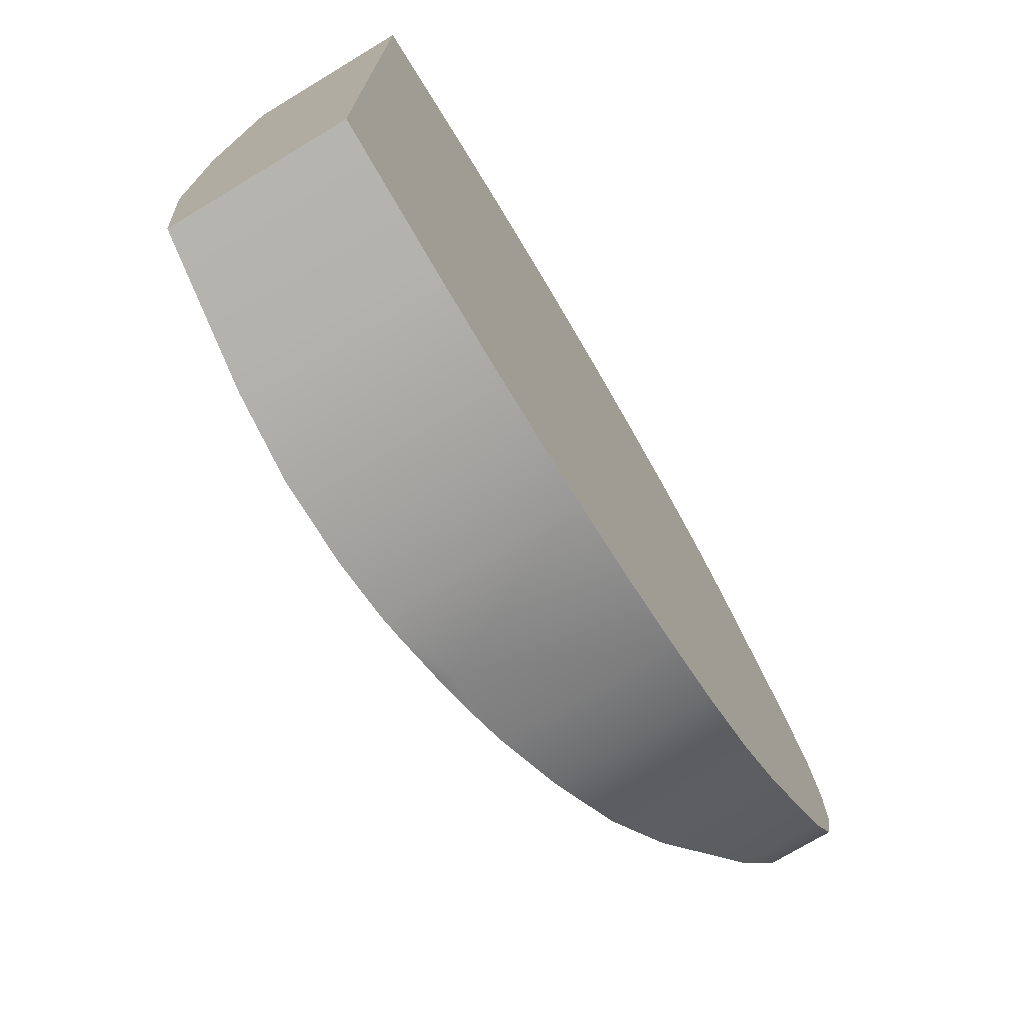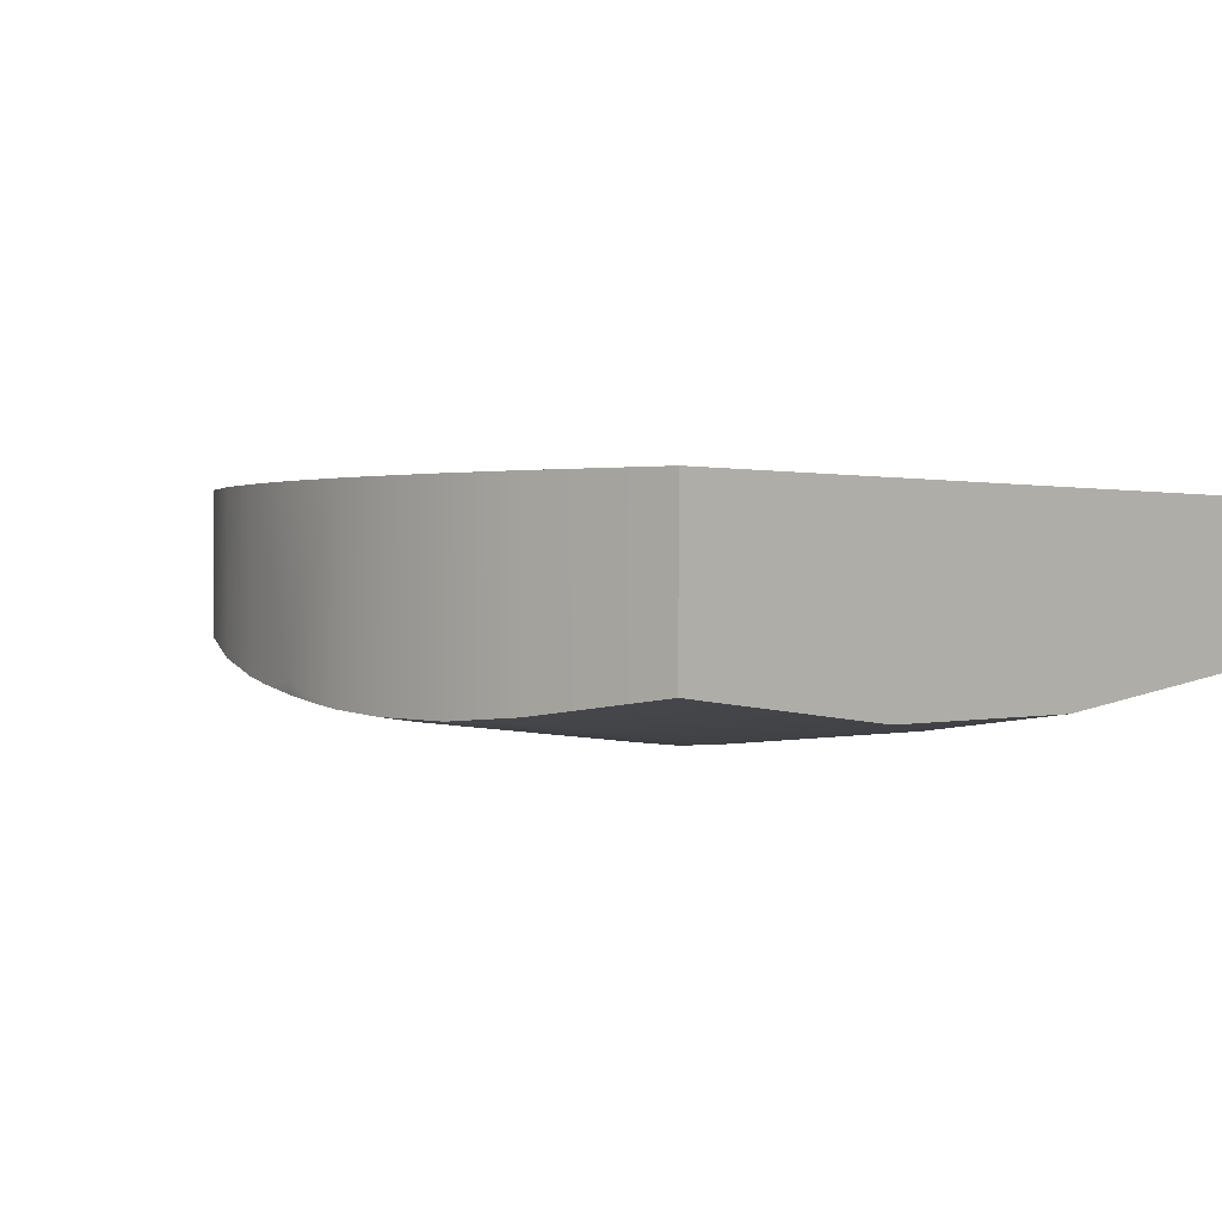
<metadata>
{"format":"obj","ext":"obj","renderer":"f3d","projection":"perspective","resolution":1024,"background":"white","views":[{"elev":-73.8,"azim":120.8,"up":"+Z"},{"elev":0.4,"azim":44.2,"up":"+Y"}]}
</metadata>
<code>
o Cube.001_Cube.002
v 0.8072 -0.2448 -0.1937
v 0.8078 -0.1394 -0.1937
v 0.5809 -0.2621 0.04524
v 0.8072 -0.2448 0.2816
v 0.8078 -0.1394 0.2816
v 0.5789 -0.2615 0.06155
v 0.8071 -0.2632 0.1232
v 0.5729 -0.26 0.07732
v 0.8071 -0.2632 -0.03525
v 0.8078 -0.1394 -0.03525
v 0.5631 -0.2576 0.09205
v 0.8078 -0.1394 0.1232
v 0.2595 -0.173 0.02508
v 0.2595 -0.173 0.06286
v 0.5499 -0.2542 0.1053
v 0.2597 -0.1366 0.06286
v 0.5336 -0.2501 0.1165
v 0.2597 -0.1366 0.02508
v 0.6708 -0.1387 -0.04267
v 0.6708 -0.1387 0.1306
v 0.5149 -0.2454 0.1255
v 0.5337 -0.138 -0.03945
v 0.4942 -0.2402 0.1319
v 0.5337 -0.138 0.1274
v 0.3967 -0.1373 -0.02277
v 0.3967 -0.1373 0.1107
v 0.4723 -0.2346 0.1354
v 0.4499 -0.229 0.1361
v 0.2942 -0.1857 -0.04905
v 0.2697 -0.1767 -0.01228
v 0.2944 -0.1367 -0.04905
v 0.4277 -0.2234 0.1338
v 0.4064 -0.218 0.1287
v 0.2699 -0.1366 -0.01228
v 0.2942 -0.1857 0.137
v 0.3867 -0.213 0.1209
v 0.2697 -0.1767 0.1002
v 0.3691 -0.2086 0.1106
v 0.2944 -0.1367 0.137
v 0.3544 -0.2049 0.09821
v 0.2699 -0.1366 0.1002
v 0.62 -0.2594 -0.2124
v 0.343 -0.202 0.0841
v 0.7198 -0.2563 -0.2079
v 0.67 -0.2599 -0.2126
v 0.486 -0.2431 -0.189
v 0.3351 -0.2 0.06874
v 0.5833 -0.2569 -0.2098
v 0.3312 -0.199 0.05261
v 0.3617 -0.2105 -0.1199
v 0.4434 -0.2337 -0.1735
v 0.3312 -0.199 0.03623
v 0.4 -0.2226 -0.1506
v 0.4439 -0.1375 -0.1735
v 0.362 -0.1371 -0.1199
v 0.3353 -0.2 0.02012
v 0.3967 -0.1373 -0.106
v 0.3432 -0.202 0.004809
v 0.4004 -0.1373 -0.1506
v 0.5839 -0.1382 -0.2098
v 0.4865 -0.1377 -0.189
v 0.3548 -0.205 -0.009217
v 0.5337 -0.138 -0.156
v 0.3696 -0.2087 -0.02151
v 0.5346 -0.138 -0.2023
v 0.7204 -0.1389 -0.2079
v 0.6206 -0.1384 -0.2124
v 0.3871 -0.2131 -0.03166
v 0.6708 -0.1387 -0.1657
v 0.6706 -0.1387 -0.2126
v 0.4069 -0.2181 -0.03936
v 0.4434 -0.2337 0.2614
v 0.3617 -0.2105 0.2078
v 0.4282 -0.2235 -0.04435
v 0.4 -0.2226 0.2386
v 0.4505 -0.2291 -0.04648
v 0.5833 -0.2569 0.2978
v 0.486 -0.2431 0.277
v 0.7198 -0.2563 0.2958
v 0.4729 -0.2348 -0.04567
v 0.62 -0.2594 0.3004
v 0.4947 -0.2403 -0.04195
v 0.67 -0.2599 0.3005
v 0.6206 -0.1384 0.3004
v 0.7204 -0.1389 0.2958
v 0.5154 -0.2455 -0.03545
v 0.6708 -0.1387 0.2536
v 0.534 -0.2502 -0.02636
v 0.6706 -0.1387 0.3005
v 0.4865 -0.1377 0.277
v 0.5502 -0.2543 -0.01499
v 0.5839 -0.1382 0.2978
v 0.5337 -0.138 0.244
v 0.5634 -0.2576 -0.001691
v 0.5346 -0.138 0.2902
v 0.362 -0.1371 0.2078
v 0.5731 -0.2601 0.0131
v 0.4439 -0.1375 0.2614
v 0.3967 -0.1373 0.1939
v 0.579 -0.2616 0.02891
v 0.4004 -0.1373 0.2386
v 0.7021 -0.277 0.1289
v 0.6342 -0.2787 0.1298
v 0.6689 -0.2792 0.1299
v 0.6342 -0.2787 -0.04183
v 0.7021 -0.277 -0.04093
v 0.6689 -0.2792 -0.04191
v 0.5683 -0.2742 0.1282
v 0.5351 -0.2707 0.1266
v 0.5683 -0.2742 -0.04027
v 0.5351 -0.2707 -0.03868
v 0.7015 -0.2605 -0.1942
v 0.6345 -0.2618 -0.2003
v 0.67 -0.2624 -0.1992
v 0.6689 -0.2638 -0.1862
v 0.5681 -0.2574 -0.1951
v 0.5063 -0.2497 -0.1771
v 0.5355 -0.2556 -0.1758
v 0.5684 -0.2552 -0.2075
v 0.5066 -0.2466 -0.1947
v 0.5341 -0.243 -0.2023
v 0.536 -0.2511 -0.2016
v 0.4221 -0.2317 -0.1463
v 0.3795 -0.2202 -0.1166
v 0.3991 -0.2241 -0.1424
v 0.3989 -0.2273 -0.124
v 0.3795 -0.2202 0.2046
v 0.4221 -0.2317 0.2343
v 0.3991 -0.2241 0.2304
v 0.3989 -0.2273 0.212
v 0.5063 -0.2497 0.265
v 0.5681 -0.2574 0.2831
v 0.5355 -0.2556 0.2638
v 0.5066 -0.2466 0.2826
v 0.5684 -0.2552 0.2955
v 0.5341 -0.243 0.2902
v 0.536 -0.2511 0.2895
v 0.6345 -0.2618 0.2883
v 0.7015 -0.2605 0.2822
v 0.67 -0.2624 0.2872
v 0.6689 -0.2638 0.2742
v 0.329 -0.2077 0.03623
v 0.3328 -0.2097 0.02012
v 0.3327 -0.2096 0.06874
v 0.3401 -0.2133 0.08411
v 0.3474 -0.217 0.09362
v 0.329 -0.2077 0.05261
v 0.3489 -0.2178 -0.006199
v 0.3403 -0.2135 0.00481
v 0.4451 -0.2504 -0.04648
v 0.4676 -0.2557 -0.04567
v 0.4343 -0.2479 -0.04545
v 0.5048 -0.2655 -0.03709
v 0.4894 -0.2613 -0.04195
v 0.4235 -0.2452 -0.04441
v 0.5048 -0.2653 0.127
v 0.489 -0.261 0.1319
v 0.4446 -0.25 0.1361
v 0.4671 -0.2554 0.1354
v 0.4352 -0.248 0.1351
v 0.4234 -0.245 0.1339
v 0.5683 -0.2742 0.01134
v 0.5757 -0.2747 0.02891
v 0.5695 -0.2743 0.0131
v 0.5693 -0.2743 0.07732
v 0.5683 -0.2742 0.07876
v 0.5755 -0.2747 0.06155
v 0.5777 -0.2749 0.04524
v 0.3802 -0.2316 0.1199
v 0.3652 -0.2252 0.1108
v 0.351 -0.2186 0.09821
v 0.365 -0.2251 0.1106
v 0.3802 -0.2318 -0.03049
v 0.3666 -0.226 -0.02229
v 0.3653 -0.2254 -0.0215
v 0.3513 -0.2188 -0.009216
v 0.5101 -0.2665 -0.03545
v 0.5075 -0.2661 -0.03624
v 0.5291 -0.2697 -0.02636
v 0.5351 -0.2707 -0.02226
v 0.5287 -0.2696 0.1165
v 0.5116 -0.2668 0.1245
v 0.5351 -0.2707 0.1122
v 0.5458 -0.2719 -0.01499
v 0.5594 -0.2733 -0.00169
v 0.5454 -0.2718 0.1053
v 0.5591 -0.2733 0.09205
v 0.4228 -0.2451 -0.04435
v 0.4028 -0.2397 -0.03965
v 0.3995 -0.2388 -0.03857
v 0.4015 -0.2394 -0.03936
v 0.3822 -0.2325 -0.03166
v 0.4189 -0.2437 0.133
v 0.4223 -0.2447 0.1338
v 0.4011 -0.239 0.1287
v 0.3995 -0.2386 0.1281
v 0.3818 -0.2322 0.1209
v 0.505 -0.2655 -0.03702
v 0.5096 -0.2663 0.1255
v 0.5747 -0.2677 0.04522
v 0.5729 -0.2672 0.02948
v 0.5291 -0.2562 0.114
v 0.511 -0.2516 0.1226
v 0.4911 -0.2466 0.1287
v 0.4064 -0.2252 0.1257
v 0.3874 -0.2204 0.1181
v 0.3339 -0.2069 0.05233
v 0.334 -0.2069 0.03654
v 0.5671 -0.2658 0.01424
v 0.5728 -0.2672 0.06095
v 0.567 -0.2657 0.07615
v 0.3705 -0.2161 0.1082
v 0.3564 -0.2125 0.09629
v 0.3455 -0.2098 0.006244
v 0.3567 -0.2126 -0.007278
v 0.3709 -0.2162 -0.01913
v 0.4275 -0.2305 -0.04115
v 0.449 -0.2359 -0.04321
v 0.4916 -0.2467 -0.03884
v 0.5115 -0.2517 -0.03257
v 0.5295 -0.2563 -0.02381
v 0.5578 -0.2634 -2.2e-05
v 0.5575 -0.2633 0.09035
v 0.5448 -0.2601 0.1031
v 0.47 -0.2412 0.1322
v 0.4484 -0.2358 0.1328
v 0.3453 -0.2098 0.0827
v 0.3377 -0.2078 0.06789
v 0.4069 -0.2253 -0.03634
v 0.5451 -0.2602 -0.01284
v 0.427 -0.2304 0.1306
v 0.3379 -0.2079 0.02101
v 0.3879 -0.2205 -0.02892
v 0.4706 -0.2414 -0.04243
v 0.5649 -0.2723 0.04519
v 0.5632 -0.2719 0.03052
v 0.5224 -0.2616 0.1093
v 0.5055 -0.2573 0.1174
v 0.4869 -0.2526 0.1231
v 0.408 -0.2327 0.1202
v 0.3902 -0.2282 0.1132
v 0.3404 -0.2156 0.05183
v 0.3404 -0.2156 0.0371
v 0.5578 -0.2705 0.0163
v 0.5631 -0.2718 0.05986
v 0.5577 -0.2705 0.07404
v 0.3745 -0.2242 0.104
v 0.3613 -0.2209 0.09282
v 0.3512 -0.2183 0.008848
v 0.3616 -0.221 -0.003763
v 0.3749 -0.2243 -0.01481
v 0.4276 -0.2377 -0.03535
v 0.4476 -0.2427 -0.03727
v 0.4874 -0.2527 -0.0332
v 0.506 -0.2574 -0.02735
v 0.5228 -0.2617 -0.01918
v 0.5491 -0.2683 0.003004
v 0.5489 -0.2683 0.08728
v 0.537 -0.2652 0.09916
v 0.4673 -0.2476 0.1263
v 0.4471 -0.2426 0.1269
v 0.351 -0.2183 0.08014
v 0.3439 -0.2165 0.06633
v 0.4084 -0.2328 -0.03087
v 0.5373 -0.2653 -0.008952
v 0.4271 -0.2375 0.1248
v 0.344 -0.2165 0.02261
v 0.3907 -0.2283 -0.02394
v 0.4678 -0.2478 -0.03654
v 0.5501 -0.2752 0.04515
v 0.5486 -0.2748 0.0322
v 0.5126 -0.2657 0.1017
v 0.4977 -0.2619 0.1088
v 0.4813 -0.2578 0.1139
v 0.4116 -0.2402 0.1114
v 0.396 -0.2362 0.1052
v 0.352 -0.2251 0.051
v 0.352 -0.2251 0.038
v 0.5439 -0.2736 0.01965
v 0.5485 -0.2748 0.05809
v 0.5437 -0.2736 0.07061
v 0.3821 -0.2327 0.09701
v 0.3704 -0.2298 0.08718
v 0.3615 -0.2276 0.01307
v 0.3707 -0.2299 0.001945
v 0.3824 -0.2328 -0.007806
v 0.429 -0.2446 -0.02594
v 0.4466 -0.249 -0.02762
v 0.4818 -0.2579 -0.02403
v 0.4981 -0.262 -0.01887
v 0.5129 -0.2658 -0.01166
v 0.5362 -0.2717 0.007917
v 0.536 -0.2716 0.0823
v 0.5255 -0.2689 0.09278
v 0.464 -0.2534 0.1167
v 0.4462 -0.2489 0.1172
v 0.3613 -0.2275 0.07599
v 0.3551 -0.2259 0.0638
v 0.412 -0.2403 -0.02197
v 0.5258 -0.269 -0.002634
v 0.4285 -0.2445 0.1154
v 0.3552 -0.226 0.02522
v 0.3963 -0.2364 -0.01587
v 0.4644 -0.2535 -0.02698
v 0.538 -0.2766 0.04512
v 0.5367 -0.2763 0.03361
v 0.5047 -0.2682 0.09539
v 0.4914 -0.2649 0.1017
v 0.4769 -0.2612 0.1062
v 0.4149 -0.2455 0.104
v 0.401 -0.242 0.09846
v 0.3619 -0.2321 0.05032
v 0.3619 -0.2322 0.03876
v 0.5325 -0.2752 0.02245
v 0.5366 -0.2763 0.05662
v 0.5323 -0.2752 0.06774
v 0.3887 -0.2389 0.09121
v 0.3783 -0.2363 0.08248
v 0.3704 -0.2343 0.01661
v 0.3785 -0.2363 0.006713
v 0.3889 -0.239 -0.001954
v 0.4303 -0.2494 -0.01807
v 0.446 -0.2534 -0.01957
v 0.4772 -0.2613 -0.01638
v 0.4918 -0.2649 -0.01179
v 0.505 -0.2683 -0.005379
v 0.5256 -0.2735 0.01202
v 0.5254 -0.2734 0.07813
v 0.5161 -0.2711 0.08745
v 0.4614 -0.2573 0.1087
v 0.4456 -0.2533 0.1092
v 0.3702 -0.2342 0.07253
v 0.3647 -0.2328 0.06169
v 0.4153 -0.2456 -0.01455
v 0.5164 -0.2712 0.002643
v 0.43 -0.2493 0.1076
v 0.3648 -0.2329 0.0274
v 0.4013 -0.2421 -0.009118
v 0.4618 -0.2574 -0.019
f 142 147 13
f 12 4 7
f 39 26 41
f 31 34 25
f 96 35 73
f 90 72 78
f 2 66 69
f 63 22 19
f 12 20 87
f 4 85 79
f 84 77 81
f 132 108 138
f 116 48 42
f 117 151 150
f 57 25 22
f 9 106 112
f 51 61 46
f 159 131 158
f 66 1 44
f 7 79 139
f 48 67 42
f 103 167 168
f 22 26 24
f 24 26 99
f 19 24 20
f 20 24 93
f 10 20 12
f 25 16 26
f 29 55 50
f 172 170 127
f 124 174 175
f 16 13 14
f 1 10 9
f 10 7 9
f 45 112 114
f 46 120 117
f 119 48 116
f 61 121 46
f 53 123 125
f 75 128 72
f 54 59 57
f 59 55 57
f 60 65 63
f 65 61 63
f 66 70 69
f 70 67 69
f 75 127 129
f 77 135 132
f 134 78 131
f 92 136 77
f 83 138 140
f 84 89 87
f 89 85 87
f 90 95 93
f 95 92 93
f 96 101 99
f 101 98 99
f 13 34 30
f 30 31 29
f 14 41 16
f 37 39 41
f 81 89 84
f 89 79 85
f 83 139 79
f 78 134 136
f 73 101 96
f 75 98 101
f 54 53 59
f 59 50 55
f 53 124 50
f 48 119 121
f 44 70 66
f 70 42 67
f 45 113 42
f 112 115 114
f 115 113 114
f 119 122 121
f 122 120 121
f 123 126 125
f 126 124 125
f 127 130 129
f 130 128 129
f 134 137 136
f 137 135 136
f 138 141 140
f 141 139 140
f 103 107 104
f 107 102 104
f 111 179 177
f 109 181 183
f 185 184 110
f 186 187 108
f 117 122 118
f 122 116 118
f 132 137 133
f 137 131 133
f 189 191 126
f 126 192 173
f 193 194 128
f 130 169 197
f 105 115 107
f 115 106 107
f 111 178 198
f 118 110 111
f 108 133 109
f 109 156 199
f 102 141 104
f 141 103 104
f 7 106 9
f 167 3 168
f 165 6 167
f 8 165 166
f 186 11 187
f 15 186 183
f 199 21 17
f 21 199 156
f 159 23 157
f 158 27 159
f 28 158 160
f 32 194 193
f 33 195 196
f 36 197 169
f 171 38 172
f 40 146 145
f 43 144 47
f 47 147 49
f 52 147 142
f 56 142 143
f 58 143 149
f 148 62 149
f 64 176 175
f 174 173 68
f 71 68 192
f 74 191 189
f 76 74 188
f 80 150 151
f 82 151 154
f 154 153 86
f 88 177 179
f 91 179 180
f 94 184 185
f 97 94 185
f 74 229 71
f 100 164 163
f 3 163 168
f 218 252 217
f 97 222 94
f 68 216 64
f 3 210 200
f 62 214 58
f 28 231 226
f 43 228 227
f 71 233 68
f 100 209 97
f 32 205 231
f 17 203 202
f 64 215 62
f 36 212 206
f 47 207 228
f 21 204 203
f 11 224 223
f 15 202 224
f 40 227 213
f 38 213 212
f 94 230 91
f 56 208 52
f 8 223 211
f 80 218 76
f 33 206 205
f 76 217 74
f 58 232 56
f 82 234 80
f 6 211 210
f 23 225 204
f 86 219 82
f 27 226 225
f 88 220 86
f 3 201 100
f 91 221 88
f 52 207 49
f 247 283 282
f 226 266 261
f 220 254 219
f 231 240 266
f 221 255 220
f 206 247 241
f 209 257 222
f 200 236 201
f 213 262 248
f 200 245 235
f 202 238 237
f 232 243 208
f 223 259 258
f 203 239 238
f 214 267 232
f 224 237 259
f 205 241 240
f 233 251 216
f 204 260 239
f 208 242 207
f 229 268 233
f 225 261 260
f 201 244 209
f 234 253 218
f 227 263 262
f 210 246 245
f 219 269 234
f 228 242 263
f 212 248 247
f 230 256 221
f 217 264 229
f 215 249 214
f 222 265 230
f 216 250 215
f 211 258 246
f 278 312 277
f 265 291 256
f 252 299 264
f 250 284 249
f 257 300 265
f 251 285 250
f 246 293 281
f 253 287 252
f 261 301 296
f 255 289 254
f 266 275 301
f 256 290 255
f 241 282 276
f 244 292 257
f 235 271 236
f 248 297 283
f 235 280 270
f 237 273 272
f 267 278 243
f 258 294 293
f 238 274 273
f 249 302 267
f 259 272 294
f 240 276 275
f 268 286 251
f 239 295 274
f 243 277 242
f 264 303 268
f 260 296 295
f 236 279 244
f 269 288 253
f 262 298 297
f 245 281 280
f 254 304 269
f 263 277 298
f 314 306 315
f 299 338 303
f 295 331 330
f 271 314 279
f 304 323 288
f 297 333 332
f 280 316 315
f 289 339 304
f 298 312 333
f 282 318 317
f 300 326 291
f 287 334 299
f 285 319 284
f 292 335 300
f 286 320 285
f 281 328 316
f 288 322 287
f 296 336 331
f 290 324 289
f 301 310 336
f 291 325 290
f 276 317 311
f 279 327 292
f 270 306 271
f 283 332 318
f 270 315 305
f 272 308 307
f 302 313 278
f 293 329 328
f 273 309 308
f 284 337 302
f 294 307 329
f 275 311 310
f 303 321 286
f 274 330 309
f 145 146 14
f 14 13 147
f 13 148 149
f 13 149 143
f 144 145 14
f 147 144 14
f 13 143 142
f 12 5 4
f 39 96 26
f 96 99 26
f 26 16 41
f 18 25 34
f 25 57 55
f 31 25 55
f 96 39 35
f 90 98 72
f 69 19 10
f 10 2 69
f 19 69 63
f 69 67 60
f 63 69 60
f 87 85 5
f 5 12 87
f 4 5 85
f 84 92 77
f 103 138 108
f 138 81 132
f 81 77 132
f 42 113 116
f 113 105 110
f 116 113 110
f 152 155 123
f 123 51 46
f 46 117 150
f 117 153 154
f 117 154 151
f 152 123 150
f 123 46 150
f 22 63 57
f 63 61 54
f 57 63 54
f 112 44 9
f 44 1 9
f 51 54 61
f 156 131 157
f 131 78 158
f 157 131 159
f 78 72 128
f 128 161 160
f 128 160 158
f 78 128 158
f 66 2 1
f 139 102 7
f 7 4 79
f 48 60 67
f 110 105 162
f 105 103 168
f 103 108 166
f 103 166 165
f 164 162 105
f 163 164 105
f 103 165 167
f 168 163 105
f 22 25 26
f 99 98 93
f 98 90 93
f 93 24 99
f 19 22 24
f 93 92 87
f 92 84 87
f 87 20 93
f 10 19 20
f 25 18 16
f 29 31 55
f 170 169 127
f 127 73 171
f 73 35 146
f 127 171 172
f 35 37 146
f 37 14 146
f 146 171 73
f 176 148 50
f 148 13 30
f 29 148 30
f 29 50 148
f 50 124 176
f 176 124 175
f 124 173 174
f 16 18 13
f 1 2 10
f 10 12 7
f 45 44 112
f 65 121 61
f 121 120 46
f 53 51 123
f 75 129 128
f 75 73 127
f 95 136 92
f 136 135 77
f 83 81 138
f 13 18 34
f 30 34 31
f 14 37 41
f 37 35 39
f 81 83 89
f 89 83 79
f 83 140 139
f 136 95 90
f 90 78 136
f 73 75 101
f 75 72 98
f 54 51 53
f 59 53 50
f 53 125 124
f 121 65 60
f 60 48 121
f 44 45 70
f 70 45 42
f 45 114 113
f 103 105 107
f 107 106 102
f 111 180 179
f 177 178 111
f 109 182 181
f 184 180 111
f 111 110 184
f 110 162 185
f 187 166 108
f 108 109 186
f 109 183 186
f 117 120 122
f 122 119 116
f 132 135 137
f 137 134 131
f 191 190 126
f 126 123 189
f 123 155 188
f 188 189 123
f 173 124 126
f 126 190 192
f 194 161 128
f 128 130 193
f 130 196 195
f 130 195 193
f 197 196 130
f 130 127 169
f 105 113 115
f 115 112 106
f 117 118 153
f 118 111 153
f 153 111 198
f 118 116 110
f 108 132 133
f 199 182 109
f 109 133 156
f 133 131 156
f 102 139 141
f 141 138 103
f 7 102 106
f 167 6 3
f 165 8 6
f 166 187 8
f 187 11 8
f 186 15 11
f 183 181 15
f 181 17 15
f 181 182 17
f 182 199 17
f 156 157 21
f 157 23 21
f 159 27 23
f 158 28 27
f 160 161 28
f 161 194 28
f 194 32 28
f 193 195 32
f 195 33 32
f 196 197 33
f 197 36 33
f 169 170 36
f 170 172 36
f 172 38 36
f 171 40 38
f 145 43 40
f 40 171 146
f 43 145 144
f 47 144 147
f 52 49 147
f 56 52 142
f 58 56 143
f 176 62 148
f 62 58 149
f 64 62 176
f 173 192 68
f 68 64 175
f 175 174 68
f 192 190 71
f 190 191 71
f 189 188 74
f 74 71 191
f 188 155 76
f 155 152 76
f 152 150 76
f 80 76 150
f 82 80 151
f 153 198 177
f 198 178 177
f 177 86 153
f 86 82 154
f 88 86 177
f 180 184 91
f 91 88 179
f 94 91 184
f 185 162 97
f 162 164 97
f 74 217 229
f 100 97 164
f 3 100 163
f 218 253 252
f 97 209 222
f 68 233 216
f 3 6 210
f 62 215 214
f 28 32 231
f 43 47 228
f 71 229 233
f 100 201 209
f 32 33 205
f 17 21 203
f 64 216 215
f 36 38 212
f 47 49 207
f 21 23 204
f 11 15 224
f 15 17 202
f 40 43 227
f 38 40 213
f 94 222 230
f 56 232 208
f 8 11 223
f 80 234 218
f 33 36 206
f 76 218 217
f 58 214 232
f 82 219 234
f 6 8 211
f 23 27 225
f 86 220 219
f 27 28 226
f 88 221 220
f 3 200 201
f 91 230 221
f 52 208 207
f 247 248 283
f 226 231 266
f 220 255 254
f 231 205 240
f 221 256 255
f 206 212 247
f 209 244 257
f 200 235 236
f 213 227 262
f 200 210 245
f 202 203 238
f 232 267 243
f 223 224 259
f 203 204 239
f 214 249 267
f 224 202 237
f 205 206 241
f 233 268 251
f 204 225 260
f 208 243 242
f 229 264 268
f 225 226 261
f 201 236 244
f 234 269 253
f 227 228 263
f 210 211 246
f 219 254 269
f 228 207 242
f 212 213 248
f 230 265 256
f 217 252 264
f 215 250 249
f 222 257 265
f 216 251 250
f 211 223 258
f 278 313 312
f 265 300 291
f 252 287 299
f 250 285 284
f 257 292 300
f 251 286 285
f 246 258 293
f 253 288 287
f 261 266 301
f 255 290 289
f 266 240 275
f 256 291 290
f 241 247 282
f 244 279 292
f 235 270 271
f 248 262 297
f 235 245 280
f 237 238 273
f 267 302 278
f 258 259 294
f 238 239 274
f 249 284 302
f 259 237 272
f 240 241 276
f 268 303 286
f 239 260 295
f 243 278 277
f 264 299 303
f 260 261 296
f 236 271 279
f 269 304 288
f 262 263 298
f 245 246 281
f 254 289 304
f 263 242 277
f 306 305 315
f 315 316 314
f 316 328 327
f 314 316 327
f 328 329 335
f 329 307 326
f 335 329 326
f 307 308 325
f 308 309 324
f 325 308 324
f 309 330 339
f 330 331 323
f 339 330 323
f 331 336 322
f 336 310 334
f 322 336 334
f 310 311 338
f 311 317 321
f 338 311 321
f 317 318 320
f 318 332 319
f 320 318 319
f 332 333 337
f 333 312 313
f 337 333 313
f 337 319 332
f 320 321 317
f 338 334 310
f 322 323 331
f 339 324 309
f 325 326 307
f 335 327 328
f 299 334 338
f 295 296 331
f 271 306 314
f 304 339 323
f 297 298 333
f 280 281 316
f 289 324 339
f 298 277 312
f 282 283 318
f 300 335 326
f 287 322 334
f 285 320 319
f 292 327 335
f 286 321 320
f 281 293 328
f 288 323 322
f 296 301 336
f 290 325 324
f 301 275 310
f 291 326 325
f 276 282 317
f 279 314 327
f 270 305 306
f 283 297 332
f 270 280 315
f 272 273 308
f 302 337 313
f 293 294 329
f 273 274 309
f 284 319 337
f 294 272 307
f 275 276 311
f 303 338 321
f 274 295 330

</code>
